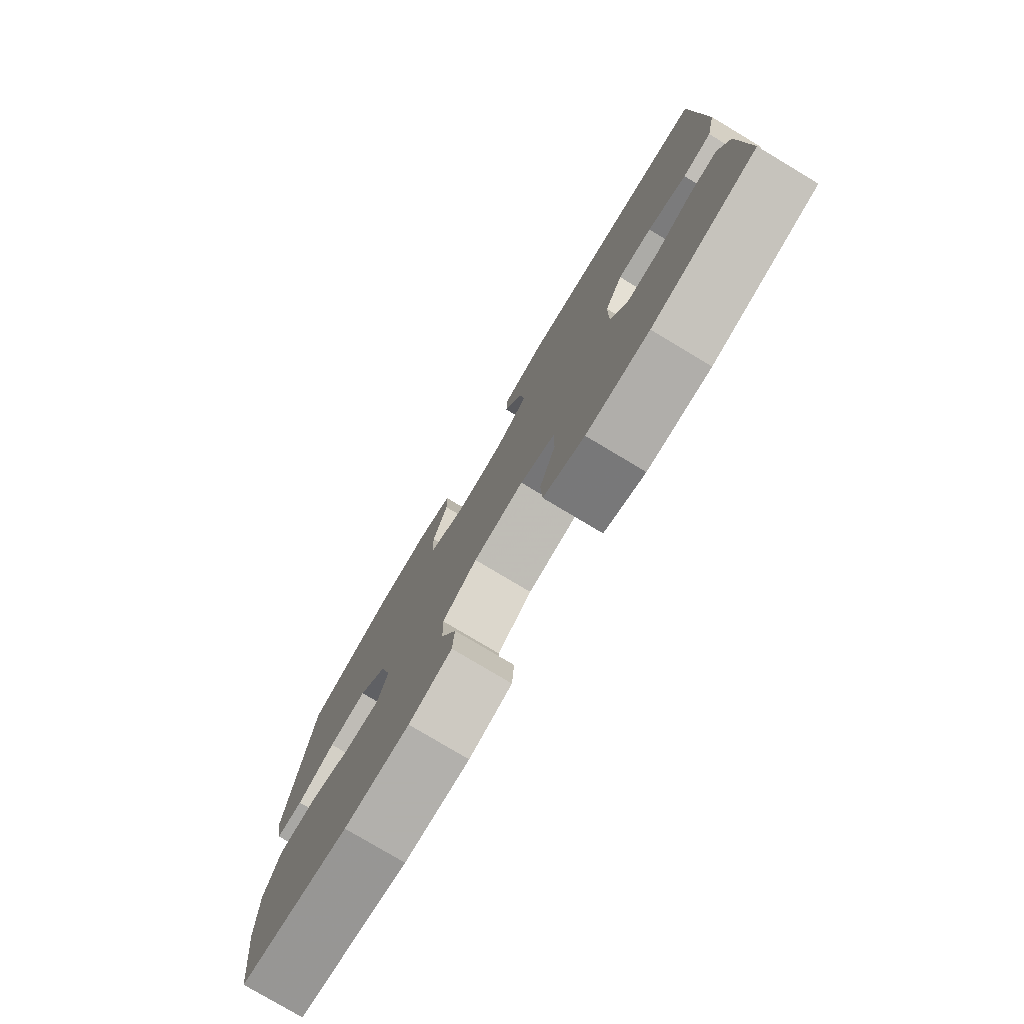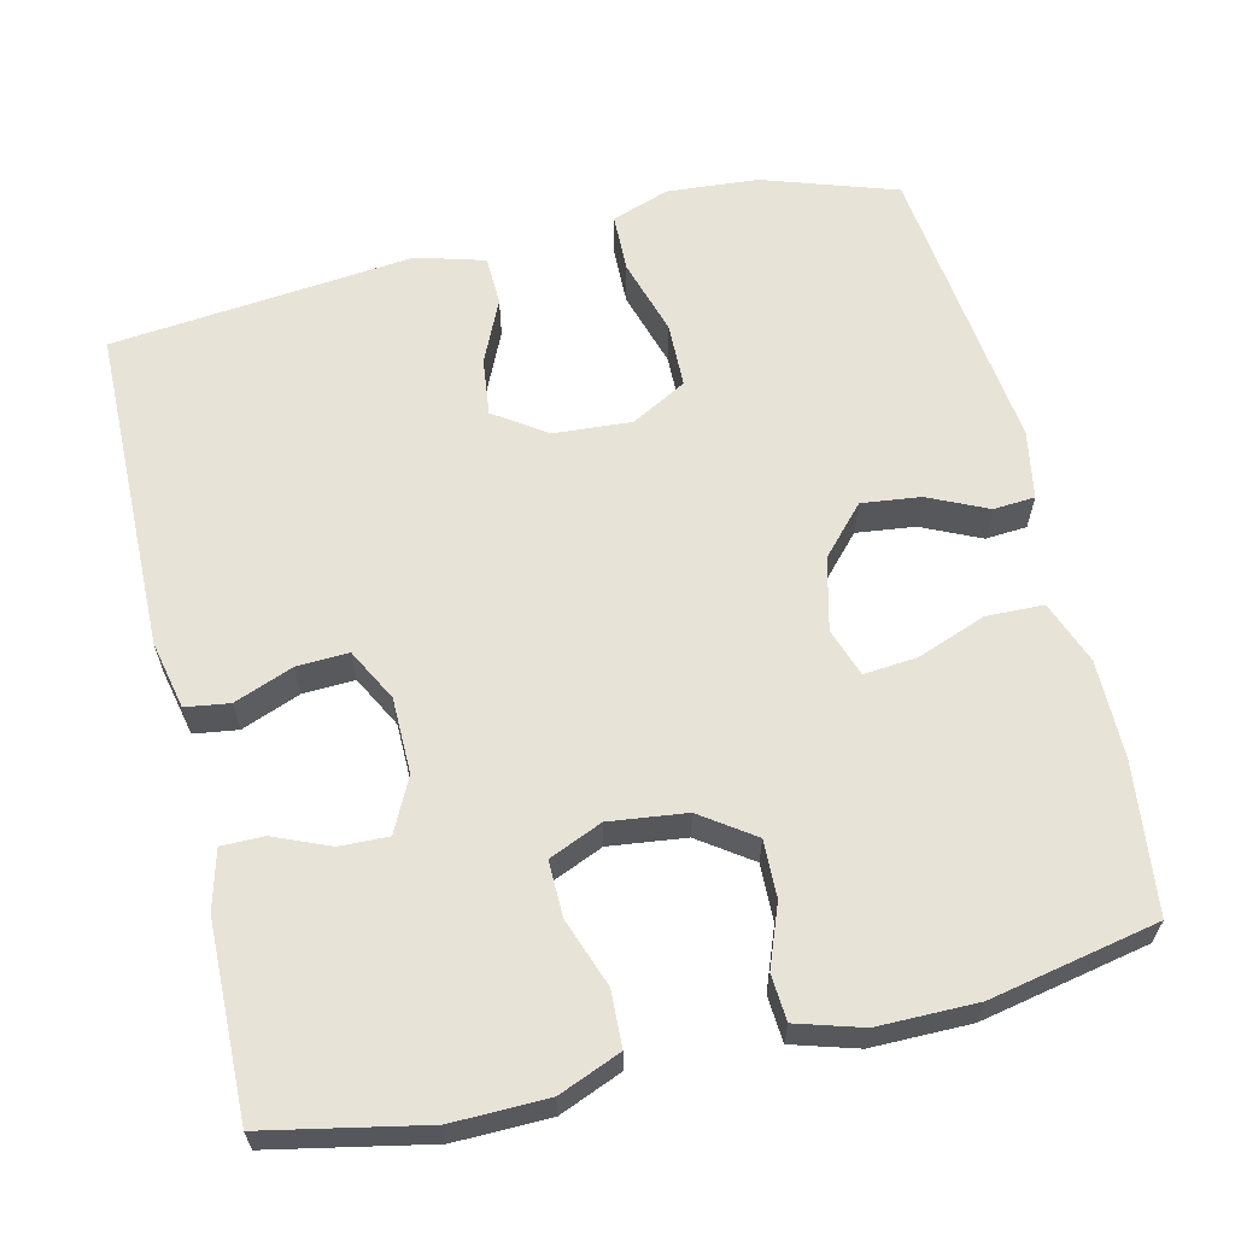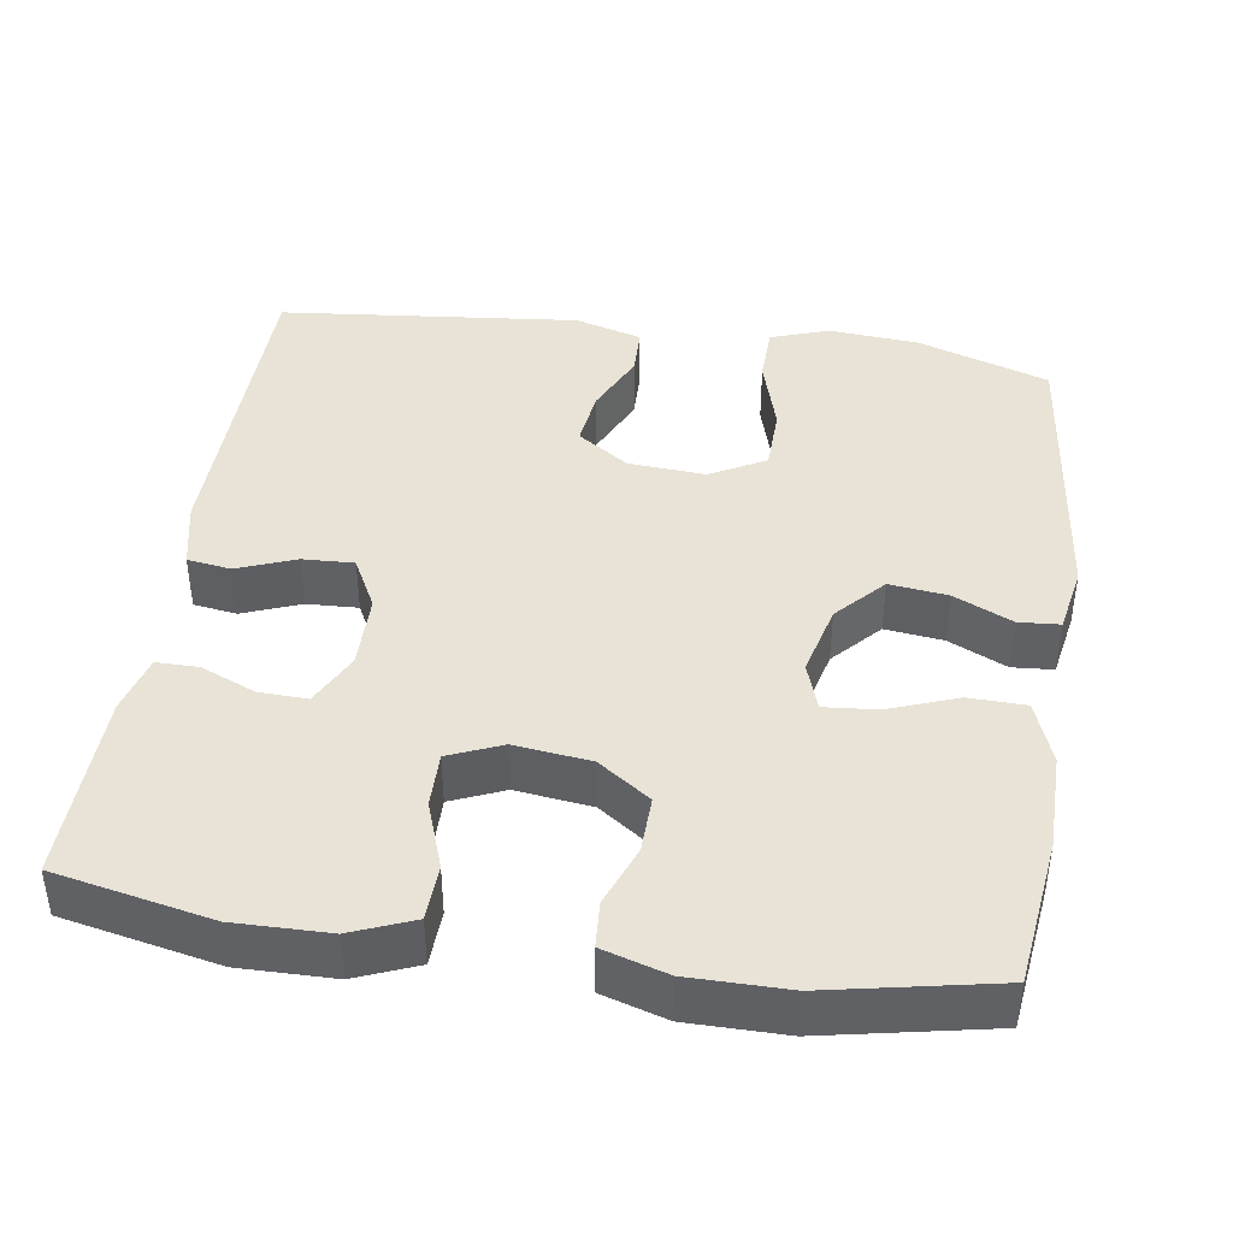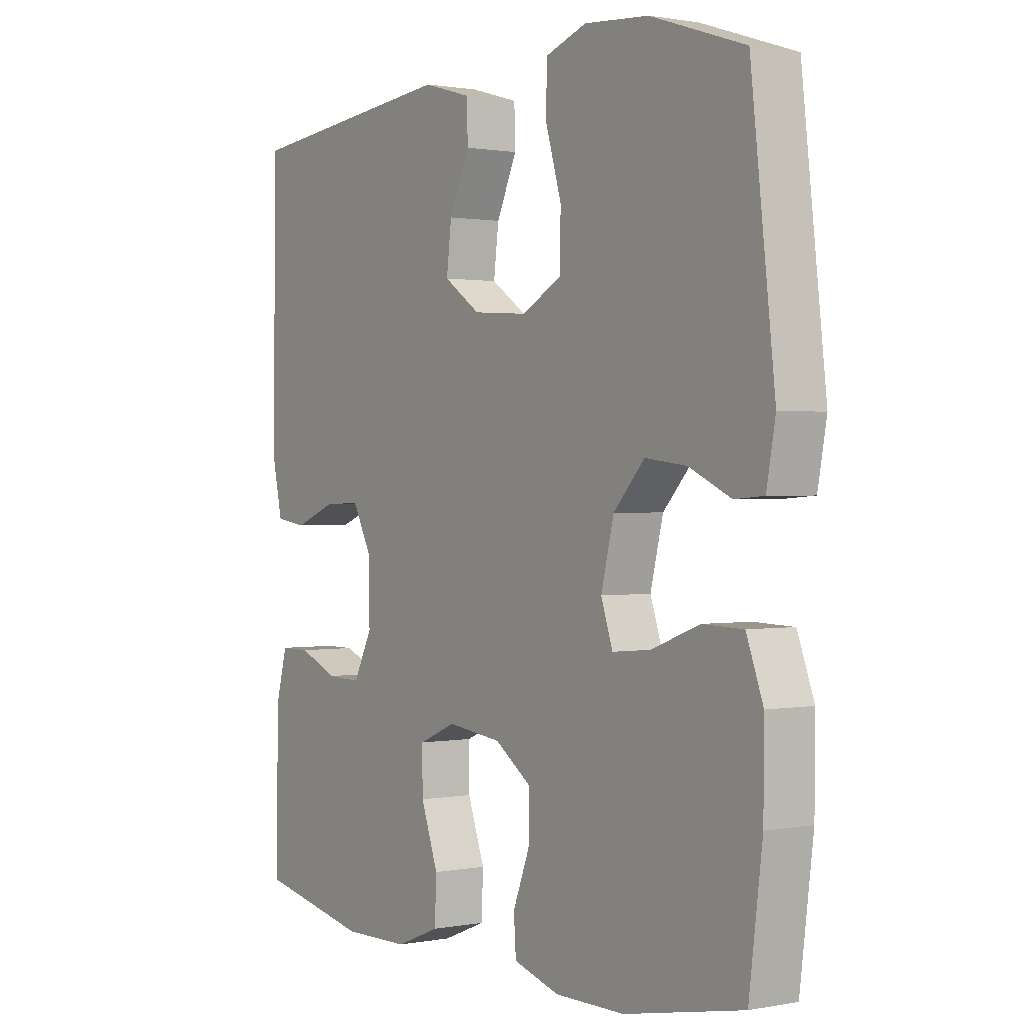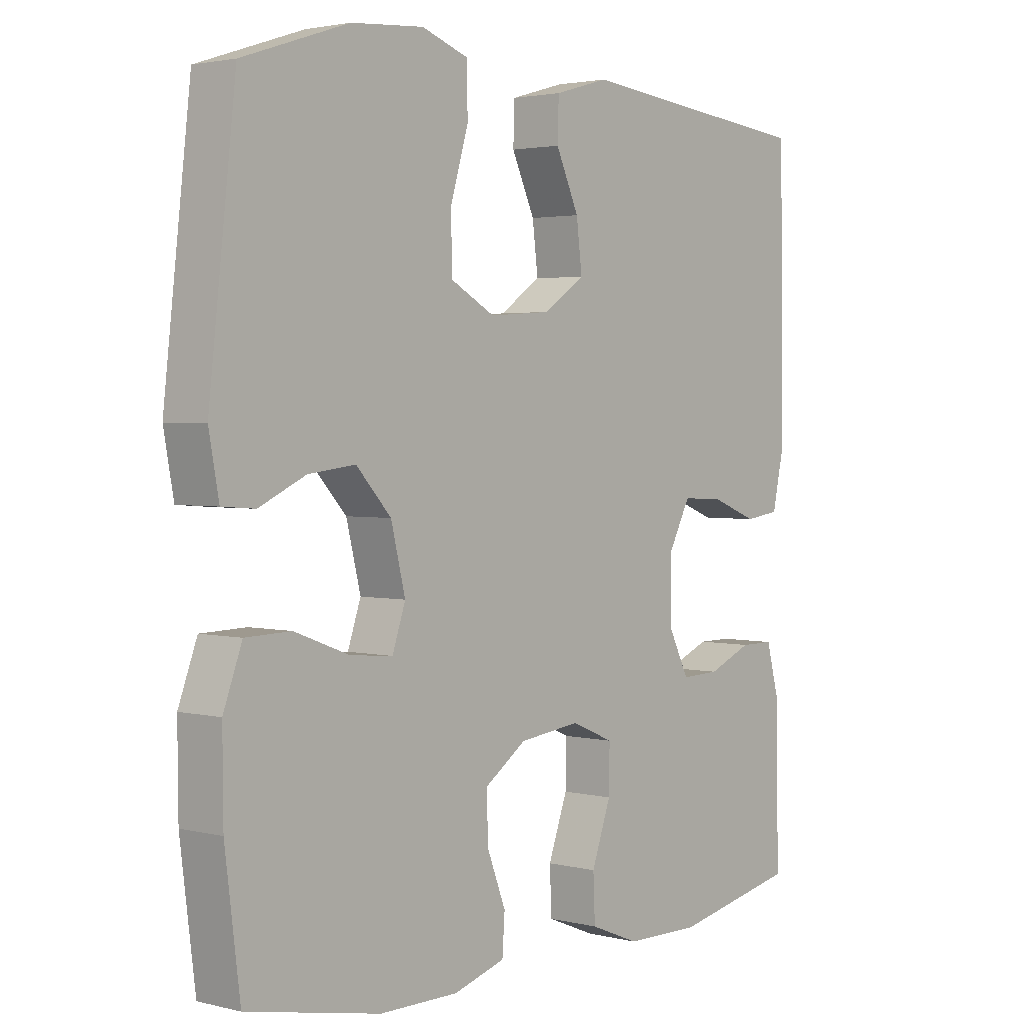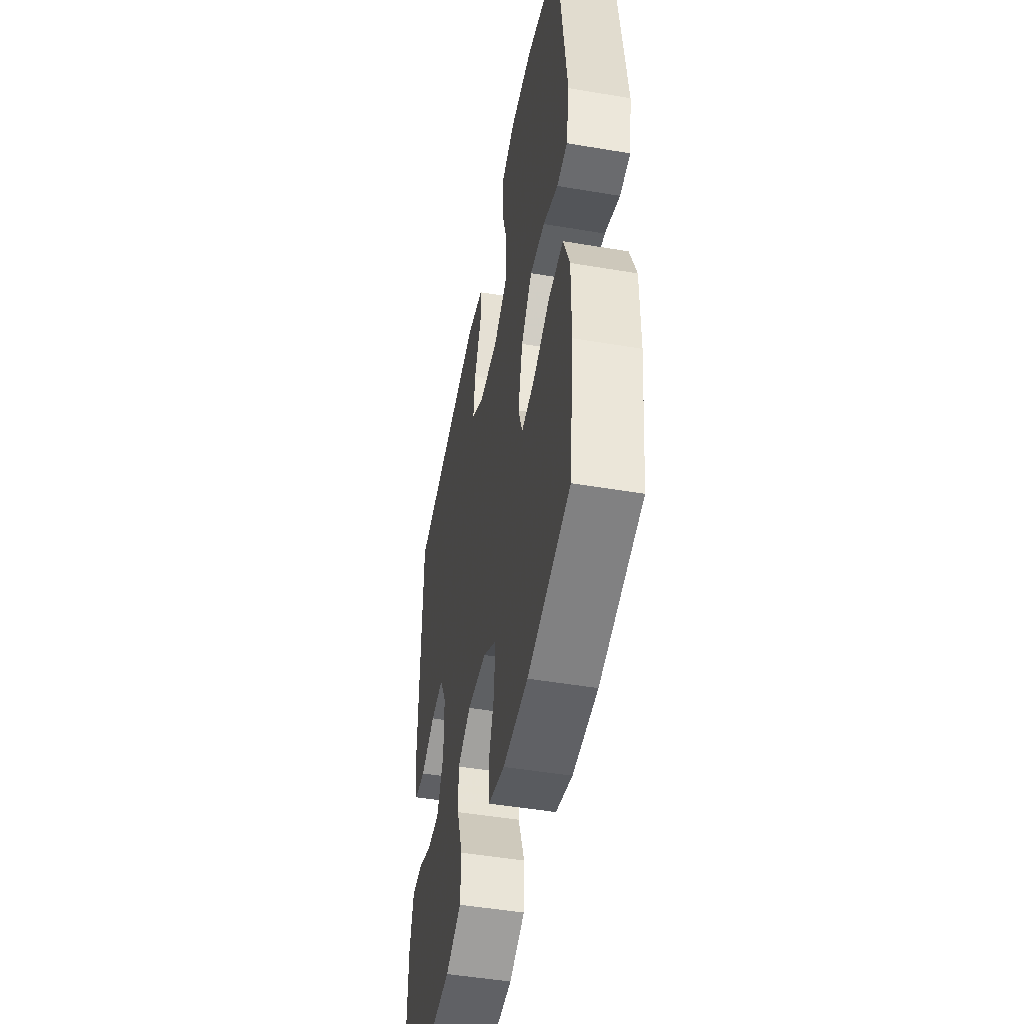
<metadata>
{"format":"obj","ext":"obj","renderer":"f3d","projection":"perspective","resolution":1024,"background":"white","views":[{"elev":-78.6,"azim":59.1,"up":"+Z"},{"elev":62.2,"azim":166.6,"up":"+Y"},{"elev":41.8,"azim":-171.4,"up":"+Y"},{"elev":0.9,"azim":-124.7,"up":"+Z"},{"elev":2.5,"azim":-49.5,"up":"+Z"},{"elev":-49.0,"azim":-100.6,"up":"+Z"}]}
</metadata>
<code>
v 0.5 0.07 -0.5
v 0.299 0.07 -0.541
v 0.178 0.07 -0.539
v 0.099 0.07 -0.507
v 0.096 0.07 -0.436
v 0.127 0.07 -0.349
v 0.128 0.07 -0.278
v 0.06 0.07 -0.249
v -0.038 0.07 -0.261
v -0.105 0.07 -0.308
v -0.103 0.07 -0.381
v -0.073 0.07 -0.459
v -0.077 0.07 -0.518
v -0.16 0.07 -0.543
v -0.286 0.07 -0.543
v -0.5 0.07 -0.5
v -0.524 0.07 -0.31
v -0.525 0.07 -0.185
v -0.495 0.07 -0.104
v -0.422 0.07 -0.102
v -0.334 0.07 -0.135
v -0.266 0.07 -0.141
v -0.245 0.07 -0.079
v -0.268 0.07 0.014
v -0.324 0.07 0.075
v -0.399 0.07 0.066
v -0.474 0.07 0.031
v -0.527 0.07 0.035
v -0.543 0.07 0.122
v -0.5 0.07 0.5
v -0.33 0.07 0.557
v -0.214 0.07 0.566
v -0.14 0.07 0.54
v -0.138 0.07 0.465
v -0.167 0.07 0.367
v -0.165 0.07 0.284
v -0.094 0.07 0.245
v 0.005 0.07 0.252
v 0.071 0.07 0.297
v 0.062 0.07 0.371
v 0.025 0.07 0.452
v 0.027 0.07 0.515
v 0.114 0.07 0.54
v 0.5 0.07 0.5
v 0.506 0.07 0.083
v 0.487 0.07 -0.004
v 0.431 0.07 -0.012
v 0.356 0.07 0.017
v 0.29 0.07 0.02
v 0.255 0.07 -0.047
v 0.254 0.07 -0.144
v 0.288 0.07 -0.212
v 0.35 0.07 -0.21
v 0.421 0.07 -0.18
v 0.475 0.07 -0.18
v 0.495 0.07 -0.255
v 0.5 0 -0.5
v 0.299 0 -0.541
v 0.178 0 -0.539
v 0.099 0 -0.507
v 0.096 0 -0.436
v 0.127 0 -0.349
v 0.128 0 -0.278
v 0.06 0 -0.249
v -0.038 0 -0.261
v -0.105 0 -0.308
v -0.103 0 -0.381
v -0.073 0 -0.459
v -0.077 0 -0.518
v -0.16 0 -0.543
v -0.286 0 -0.543
v -0.5 0 -0.5
v -0.524 0 -0.31
v -0.525 0 -0.185
v -0.495 0 -0.104
v -0.422 0 -0.102
v -0.334 0 -0.135
v -0.266 0 -0.141
v -0.245 0 -0.079
v -0.268 0 0.014
v -0.324 0 0.075
v -0.399 0 0.066
v -0.474 0 0.031
v -0.527 0 0.035
v -0.543 0 0.122
v -0.5 0 0.5
v -0.33 0 0.557
v -0.214 0 0.566
v -0.14 0 0.54
v -0.138 0 0.465
v -0.167 0 0.367
v -0.165 0 0.284
v -0.094 0 0.245
v 0.005 0 0.252
v 0.071 0 0.297
v 0.062 0 0.371
v 0.025 0 0.452
v 0.027 0 0.515
v 0.114 0 0.54
v 0.5 0 0.5
v 0.506 0 0.083
v 0.487 0 -0.004
v 0.431 0 -0.012
v 0.356 0 0.017
v 0.29 0 0.02
v 0.255 0 -0.047
v 0.254 0 -0.144
v 0.288 0 -0.212
v 0.35 0 -0.21
v 0.421 0 -0.18
v 0.475 0 -0.18
v 0.495 0 -0.255
f 53 54 55 56
f 52 53 56 1
f 45 46 47 48
f 45 48 49
f 44 45 49
f 43 44 49 50
f 40 41 42 43
f 39 40 43 50
f 32 33 34 35
f 32 35 36
f 31 32 36
f 30 31 36
f 29 30 36
f 26 27 28 29
f 25 26 29 36
f 24 25 36 37
f 18 19 20 21
f 18 21 22
f 17 18 22
f 16 17 22
f 15 16 22
f 14 15 22 23
f 11 12 13 14
f 10 11 14 23
f 3 4 5 6
f 3 6 7
f 52 1 2 3
f 51 52 3 7
f 38 39 50 51
f 9 10 23 24
f 8 9 24 37
f 37 38 51
f 7 8 37 51
f 112 111 110 109
f 57 112 109 108
f 104 103 102 101
f 105 104 101
f 105 101 100
f 106 105 100 99
f 99 98 97 96
f 106 99 96 95
f 91 90 89 88
f 92 91 88
f 92 88 87
f 92 87 86
f 92 86 85
f 85 84 83 82
f 92 85 82 81
f 93 92 81 80
f 77 76 75 74
f 78 77 74
f 78 74 73
f 78 73 72
f 78 72 71
f 79 78 71 70
f 70 69 68 67
f 79 70 67 66
f 62 61 60 59
f 63 62 59
f 59 58 57 108
f 63 59 108 107
f 107 106 95 94
f 80 79 66 65
f 93 80 65 64
f 107 94 93
f 107 93 64 63
f 1 57 58 2
f 2 58 59 3
f 3 59 60 4
f 4 60 61 5
f 5 61 62 6
f 6 62 63 7
f 7 63 64 8
f 8 64 65 9
f 9 65 66 10
f 10 66 67 11
f 11 67 68 12
f 12 68 69 13
f 13 69 70 14
f 14 70 71 15
f 15 71 72 16
f 16 72 73 17
f 17 73 74 18
f 18 74 75 19
f 19 75 76 20
f 20 76 77 21
f 21 77 78 22
f 22 78 79 23
f 23 79 80 24
f 24 80 81 25
f 25 81 82 26
f 26 82 83 27
f 27 83 84 28
f 28 84 85 29
f 29 85 86 30
f 30 86 87 31
f 31 87 88 32
f 32 88 89 33
f 33 89 90 34
f 34 90 91 35
f 35 91 92 36
f 36 92 93 37
f 37 93 94 38
f 38 94 95 39
f 39 95 96 40
f 40 96 97 41
f 41 97 98 42
f 42 98 99 43
f 43 99 100 44
f 44 100 101 45
f 45 101 102 46
f 46 102 103 47
f 47 103 104 48
f 48 104 105 49
f 49 105 106 50
f 50 106 107 51
f 51 107 108 52
f 52 108 109 53
f 53 109 110 54
f 54 110 111 55
f 55 111 112 56
f 56 112 57 1

</code>
